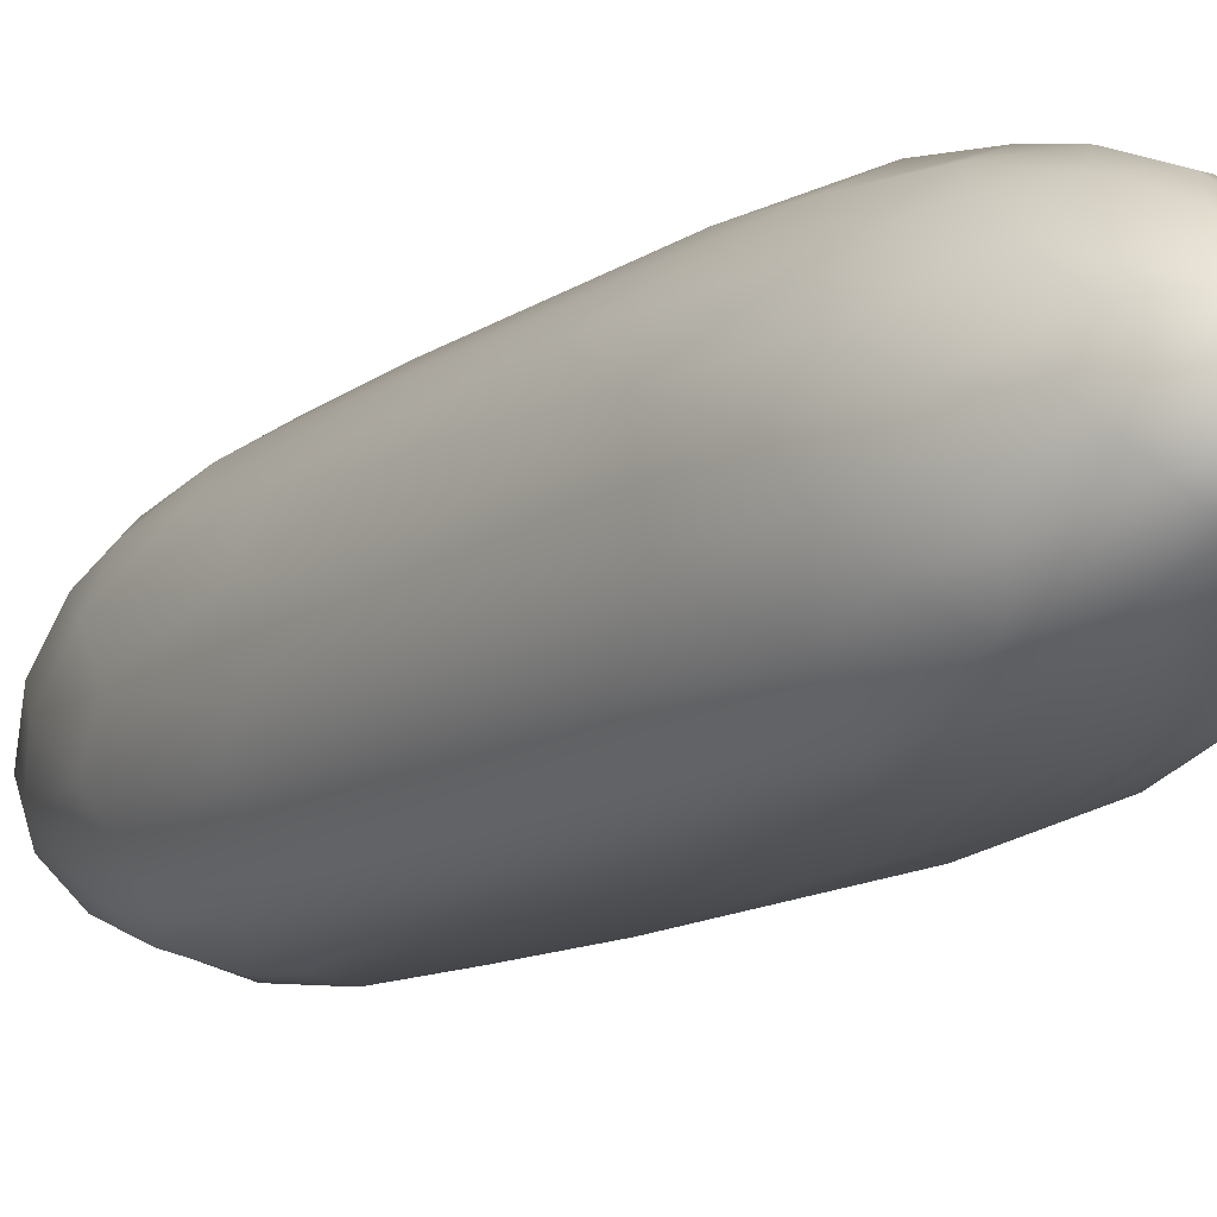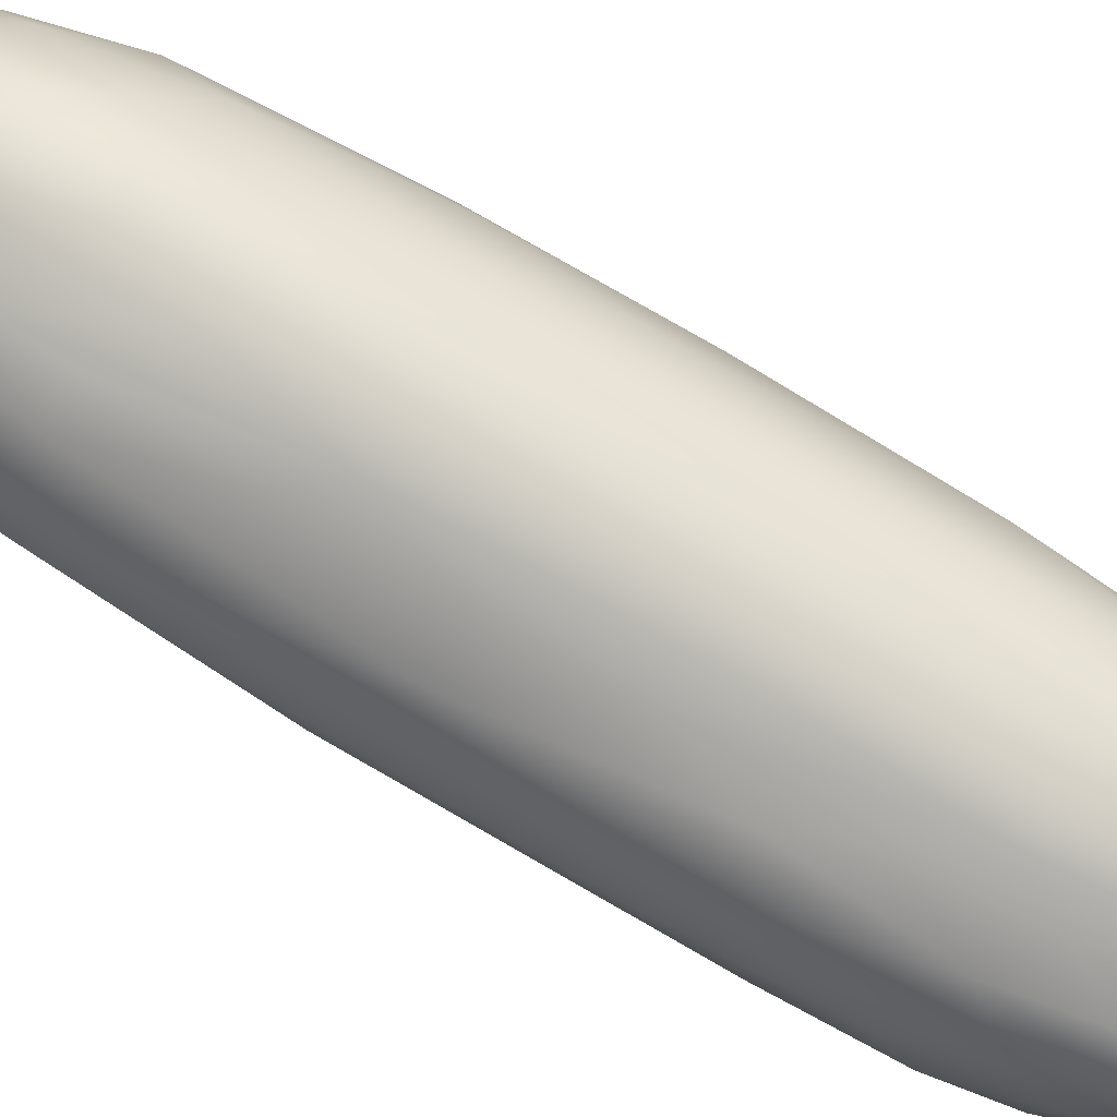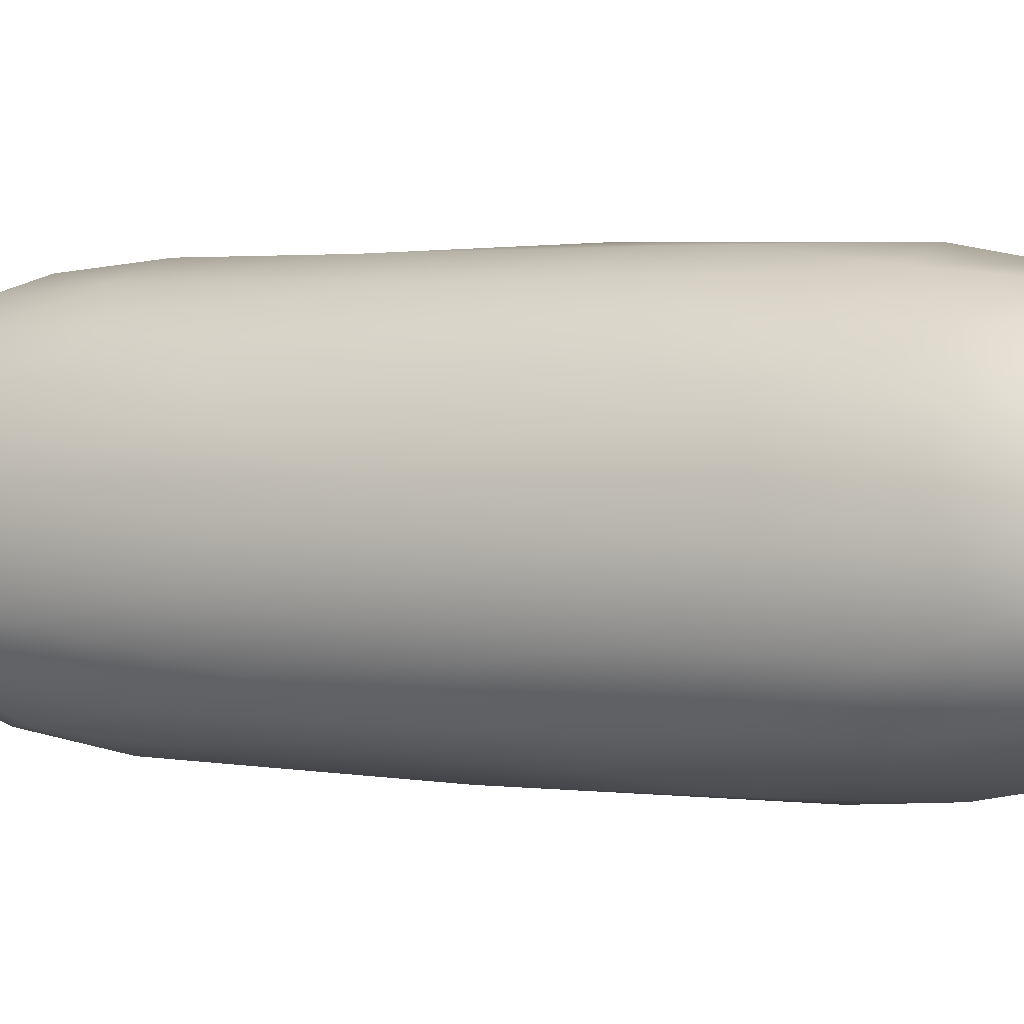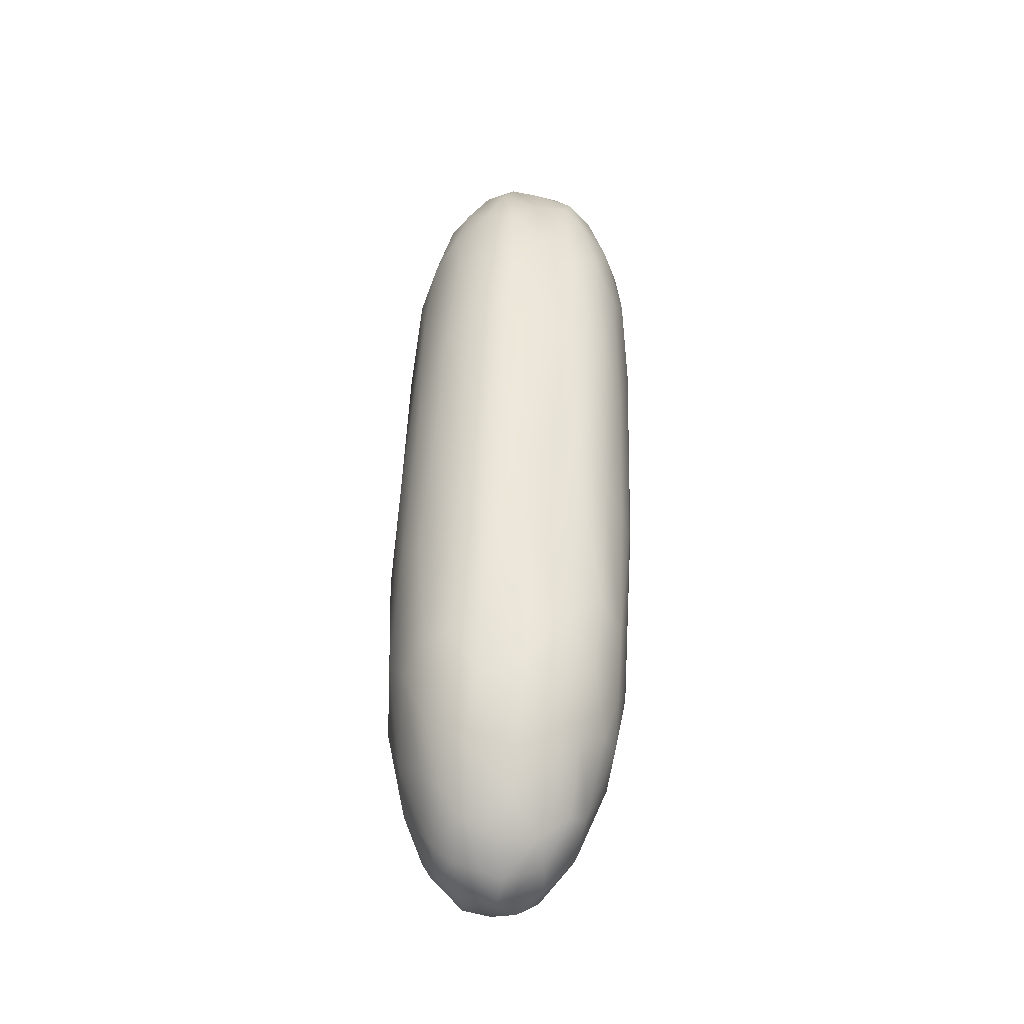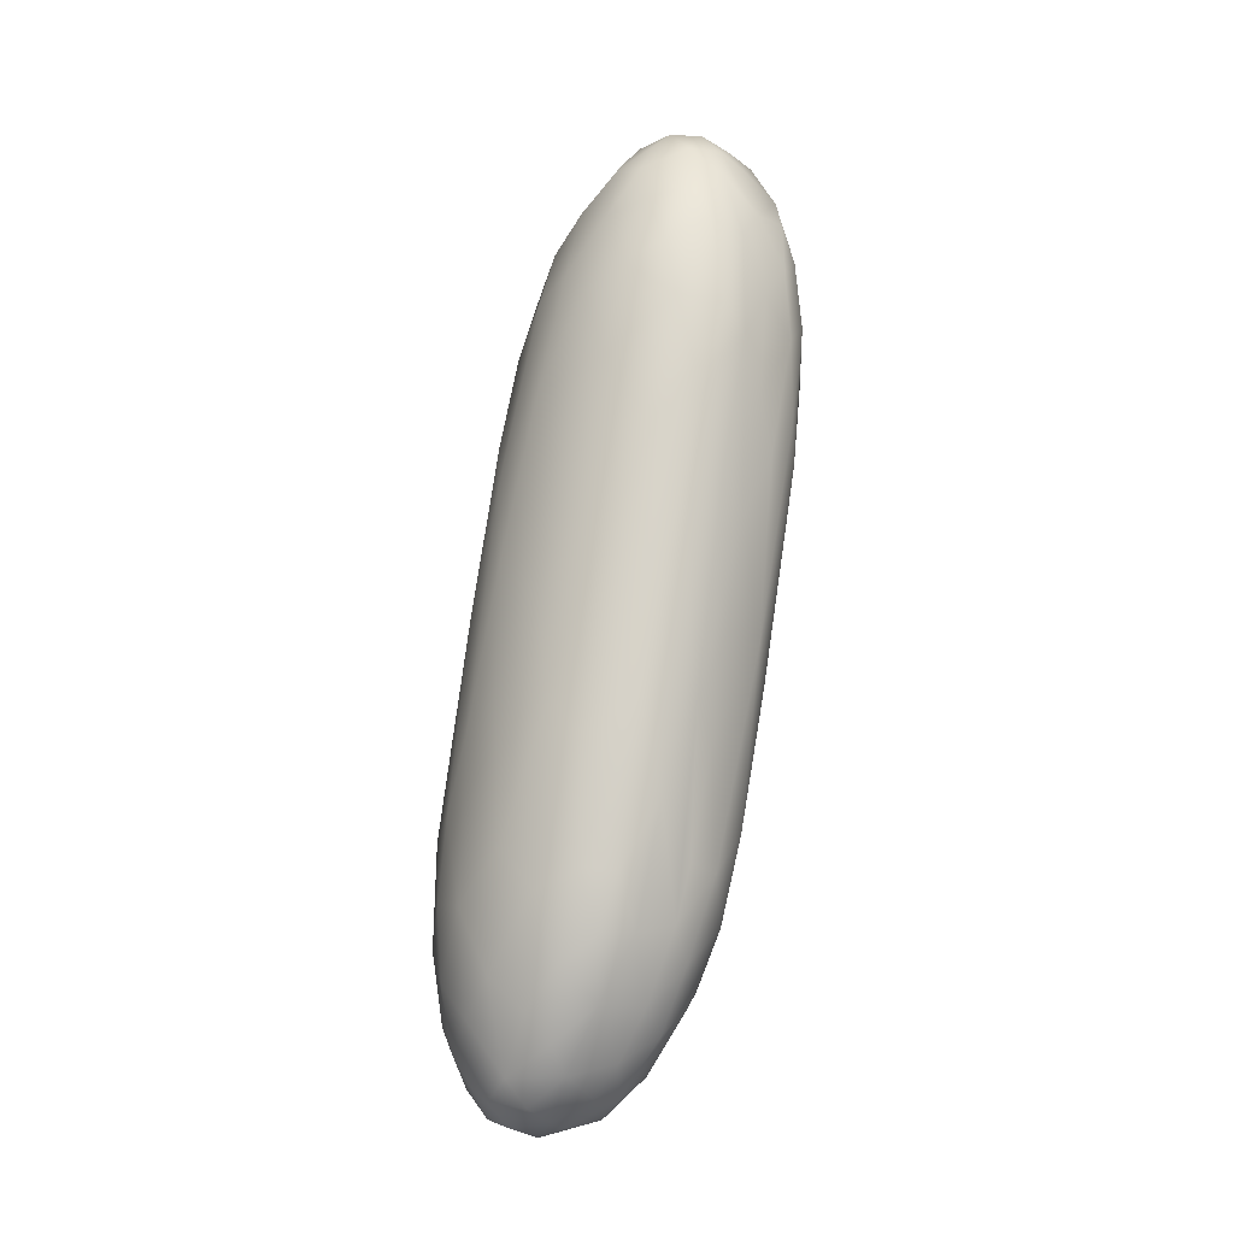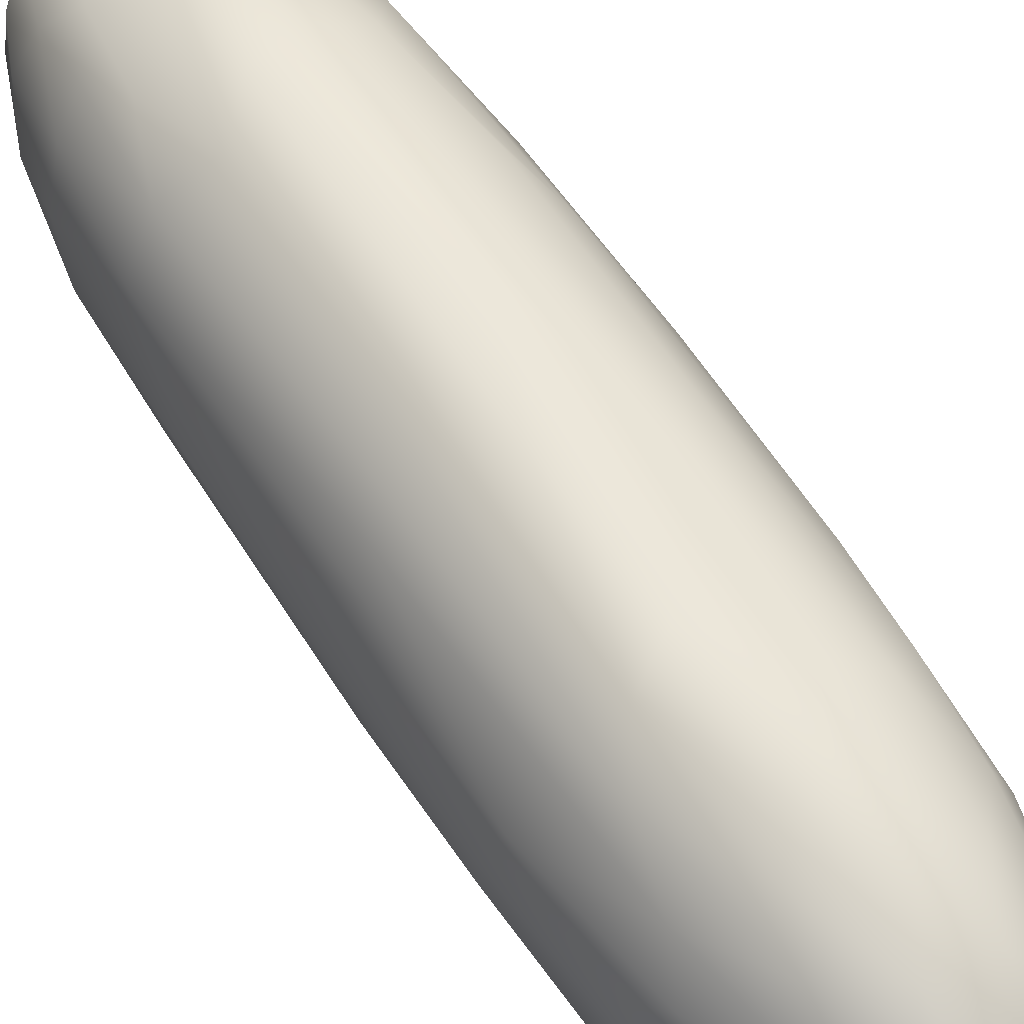
<metadata>
{"format":"obj","ext":"obj","renderer":"f3d","projection":"perspective","resolution":1024,"background":"white","views":[{"elev":-28.4,"azim":-36.1,"up":"+Y"},{"elev":-72.8,"azim":-118.0,"up":"+Y"},{"elev":-23.3,"azim":-63.4,"up":"+Y"},{"elev":-49.4,"azim":-9.6,"up":"+Z"},{"elev":-21.2,"azim":-46.1,"up":"+Z"},{"elev":73.2,"azim":146.6,"up":"+Y"}]}
</metadata>
<code>
v -0.4527 -72.57 1516
v -0.2685 -74.99 1522
v 0.6588 -72 1521
v -0.9195 -74.44 1524
v -0.9185 -73.63 1518
v 0.8371 -72.16 1517
v -1.178 -73.51 1519
v -0.5025 -71.44 1518
v -0.7585 -74.67 1524
v 1.01 -73.61 1518
v 0.7466 -73.95 1518
v 0.4236 -74.81 1524
v -0.01851 -71.47 1516
v -0.9391 -74.47 1522
v 0.4497 -71.84 1520
v 0.5264 -74.93 1523
v -0.8223 -73.17 1524
v 1.019 -73.96 1520
v 0.8717 -73.3 1517
v 0.8434 -72.13 1520
v 1.009 -73.38 1518
v -0.529 -71.53 1519
v 1.144 -72.75 1521
v 0.4063 -71.4 1517
v 1.227 -73.34 1522
v -1.204 -73.36 1522
v -1.139 -73.98 1521
v -0.8057 -72.68 1523
v 0.7415 -72.36 1516
v -0.2419 -74.35 1519
v -0.8512 -72.94 1517
v -0.6693 -72.53 1516
v -0.8444 -73.31 1517
v -0.7675 -73.93 1524
v -0.6195 -74.78 1522
v -1.182 -73.91 1523
v -1.128 -73.62 1523
v -0.2504 -74.74 1524
v -0.5868 -74.88 1523
v -0.841 -73.53 1524
v -0.5215 -74.5 1520
v -0.2436 -74.51 1525
v 0.001193 -74.39 1525
v -0.659 -71.84 1516
v -0.85 -74.72 1523
v 0.01141 -71.91 1516
v 1.107 -73.46 1523
v -1.043 -73.75 1519
v -0.4168 -73.8 1517
v -1.162 -72.49 1519
v -1.013 -72.65 1517
v -0.286 -75.01 1523
v 0.2956 -71.71 1516
v 0.9237 -74.62 1522
v -0.2524 -74.14 1525
v 1.178 -72.98 1518
v -1.069 -73.24 1518
v 0.002195 -74.06 1525
v -0.3646 -74.87 1524
v -0.9002 -72.28 1517
v 1.232 -73.45 1520
v 0.3913 -72.62 1516
v 0.7025 -73.73 1517
v 0.9977 -74.29 1521
v -1.086 -74.31 1523
v -0.1907 -72.6 1516
v -0.004014 -73.54 1525
v 0.01588 -72.22 1516
v 0.5067 -72.52 1523
v 0.6221 -71.79 1516
v -0.9971 -71.99 1518
v -0.508 -74.96 1523
v 0.291 -72.92 1516
v 0.005453 -71.34 1517
v -0.6953 -73.64 1517
v -0.001609 -71.67 1516
v 0.8009 -74.21 1520
v 0.2397 -74.32 1525
v 0.2595 -75.03 1523
v 1.092 -72.2 1518
v 0.0118 -74.9 1522
v -1.114 -72.39 1518
v -0.006685 -74.63 1525
v -1.024 -74.04 1524
v -0.5017 -73.94 1525
v 1.182 -73.89 1523
v 1.239 -72.96 1519
v -1.087 -72.75 1521
v -1.158 -74.13 1522
v 0.8563 -73.51 1524
v -0.5641 -72.22 1516
v -1.24 -73.41 1520
v 0.4668 -74.45 1520
v 0.6035 -73.45 1517
v 1.036 -73.01 1517
v -0.6493 -71.84 1520
v 0.3141 -73.39 1517
v -0.2608 -71.35 1518
v -1.025 -73.18 1523
v -1.193 -72.97 1518
v -0.6837 -73.84 1518
v -0.5874 -72 1516
v -1.086 -72.18 1518
v -0.8755 -71.92 1517
v -0.2164 -73.74 1525
v 1.187 -74.01 1522
v 0.6725 -74.64 1524
v -0.6469 -72.29 1522
v -0.6444 -74.26 1524
v -0.4192 -71.46 1517
v -0.008788 -72.05 1522
v 0.01753 -74.78 1524
v 0.01831 -72.55 1516
v 0.9971 -72.29 1520
v -0.4446 -74.11 1518
v -0.948 -72.26 1520
v -0.5246 -74.59 1524
v 0.3418 -74.01 1518
v -1.206 -72.92 1521
v 0.66 -73.68 1524
v 0.4526 -72.33 1516
v -0.3285 -71.68 1516
v -0.9399 -72.58 1522
v 1.088 -72.43 1517
v 0.02675 -72.54 1523
v 0.4034 -72.83 1524
v -0.04038 -71.48 1519
v 0.2458 -74.82 1521
v 1.08 -74.38 1523
v 0.2375 -72.03 1516
v 1.073 -72.21 1519
v -0.3328 -74.76 1521
v -0.9791 -74.14 1520
v 0.3267 -72.25 1522
v -0.5853 -73.19 1524
v -0.4274 -72.4 1523
v 0.002654 -74.95 1524
v -0.003278 -74.69 1521
v 0.01054 -74.48 1520
v 1.037 -72.91 1522
v -0.4828 -73.44 1517
v -0.2974 -72.17 1516
v -0.6407 -73.04 1516
v -0.445 -74.29 1525
v -0.3832 -71.97 1521
v 0.9105 -73.05 1523
v 0.8367 -74.7 1523
v -0.2568 -71.88 1516
v -0.4069 -72.99 1516
v 0.3236 -74.96 1524
v 0.5828 -72.97 1516
v 0.5272 -74.85 1522
v 0.3519 -75 1523
v -0.008053 -73.01 1524
v 0.5902 -71.57 1518
v -0.9047 -74.64 1523
v -0.2592 -71.34 1517
v 0.5781 -71.59 1517
v 0.757 -74.66 1522
v -0.0001232 -73.83 1525
v 0.004342 -74.03 1518
v -0.7585 -74.15 1519
v -0.7217 -71.63 1517
v -0.8464 -71.79 1518
v 0.2875 -73.23 1524
v 0.7473 -72.53 1523
v -0.01095 -73.53 1517
v 0.0005175 -71.32 1518
v 0.9138 -71.86 1518
v 0.9942 -74.15 1524
v 0.001928 -75.01 1523
v -0.009103 -73.19 1516
v -1.238 -72.92 1519
v 0.4499 -73.56 1525
v -0.398 -73.53 1525
v 0.6648 -72.78 1523
v 0.6704 -74.88 1523
v 0.5293 -74.42 1525
v 1.01 -72.68 1517
v -0.5899 -71.64 1517
v -0.01388 -73.87 1517
v 0.2537 -73.75 1517
v -0.01102 -72.91 1516
v -0.3509 -72.62 1523
v 0.02094 -74.27 1519
v 0.3143 -74.07 1525
v 0.7503 -71.66 1518
v 0.4984 -74.1 1525
v 0.75 -74.06 1524
v 0.3051 -74.62 1524
v -0.8139 -74.27 1524
v 0.7642 -72.8 1516
v 0.4607 -71.98 1516
v 1.152 -73.69 1520
v 0.003157 -71.7 1520
v 0.291 -71.48 1519
v 1.031 -73.81 1524
v 1.023 -74.39 1523
v 1.212 -72.68 1519
v -0.2768 -73.19 1524
v 0.2092 -71.85 1521
v -0.3835 -72.9 1524
v 0.2619 -71.33 1518
v 0.8395 -74.38 1524
v -0.01634 -72.29 1523
v 0.241 -71.49 1517
v 0.8881 -71.96 1517
v 0.6332 -73.14 1524
v -0.6929 -72.87 1524
v 0.2375 -72.03 1516
v 0.3143 -74.07 1525
g grp1
f 192 19 94
f 199 23 25
f 207 80 124
f 86 47 197
f 208 174 120
f 93 77 159
f 182 63 118
f 15 196 201
f 83 112 190
f 69 134 125
f 126 208 176
f 87 25 61
f 154 165 126
f 188 189 120
f 177 147 16
f 147 107 16
f 25 140 47
f 29 121 193
f 137 12 112
f 64 54 159
f 165 174 208
f 67 174 165
f 188 178 189
f 25 47 86
f 198 204 147
f 114 23 131
f 54 147 177
f 114 20 140
f 203 24 74
f 79 153 16
f 77 64 159
f 11 77 93
f 67 160 174
f 121 192 62
f 121 29 192
f 194 64 18
f 151 192 94
f 63 10 11
f 62 192 151
f 73 151 97
f 68 121 62
f 68 62 113
f 129 147 54
f 29 179 192
f 124 80 199
f 169 187 131
f 107 147 204
f 90 120 189
f 178 107 204
f 56 10 21
f 29 6 179
f 77 18 64
f 176 69 126
f 151 73 62
f 64 194 106
f 197 90 189
f 189 170 197
f 204 189 178
f 128 93 152
f 138 93 128
f 185 118 93
f 90 208 120
f 190 78 43
f 182 97 94
f 196 203 168
f 182 94 63
f 170 189 204
f 205 125 134
f 208 90 146
f 177 159 54
f 15 155 196
f 78 178 188
f 140 23 114
f 134 69 166
f 169 131 80
f 134 201 205
f 3 166 20
f 70 207 6
f 150 16 12
f 93 159 152
f 20 114 131
f 56 61 194
f 198 170 204
f 174 160 188
f 23 140 25
f 129 86 198
f 166 176 146
f 169 158 187
f 20 131 187
f 152 159 177
f 63 11 118
f 3 20 155
f 134 15 201
f 47 90 197
f 151 94 97
f 206 74 24
f 106 86 129
f 203 196 155
f 15 3 155
f 53 70 193
f 203 155 24
f 179 56 95
f 53 158 70
f 24 187 158
f 106 25 86
f 68 130 121
f 134 166 15
f 155 187 24
f 94 19 63
f 11 10 77
f 18 77 10
f 139 93 138
f 16 107 12
f 12 107 190
f 137 150 12
f 112 12 190
f 6 124 179
f 207 169 80
f 128 152 153
f 174 188 120
f 171 153 79
f 153 177 16
f 166 3 15
f 193 70 6
f 118 11 93
f 21 19 95
f 146 90 47
f 19 21 63
f 21 10 63
f 179 95 192
f 158 169 207
f 192 95 19
f 56 194 10
f 53 206 158
f 54 64 106
f 125 126 69
f 199 87 56
f 194 18 10
f 61 25 106
f 86 197 170
f 146 140 166
f 176 208 146
f 6 207 124
f 170 198 86
f 193 6 29
f 206 24 158
f 124 199 56
f 56 87 61
f 23 199 131
f 186 188 160
f 61 106 194
f 140 146 47
f 56 21 95
f 70 158 207
f 81 128 153
f 79 16 150
f 172 73 97
f 176 166 69
f 155 20 187
f 20 166 140
f 153 152 177
f 190 178 78
f 211 78 188
f 178 190 107
f 80 131 199
f 121 130 193
f 124 56 179
f 129 198 147
f 126 165 208
f 87 199 25
f 54 106 129
f 167 97 182
f 83 190 43
f 196 127 195
f 74 168 203
f 76 13 206
f 154 67 165
f 127 196 168
f 172 97 167
f 58 43 78
f 160 58 211
f 181 182 118
f 206 13 74
f 167 182 181
f 76 53 46
f 76 206 53
f 201 195 111
f 183 73 172
f 46 130 68
f 154 126 125
f 81 153 171
f 53 193 46
f 113 62 73
f 205 201 111
f 113 73 183
f 185 93 139
f 137 79 150
f 195 201 196
f 181 118 161
f 161 118 185
f 171 79 137
f 46 193 210
f 58 78 211
f 138 128 81
f 46 142 148
f 171 2 81
f 125 205 184
f 68 66 142
f 112 38 137
f 138 81 2
f 13 110 74
f 76 122 13
f 202 200 154
f 74 157 168
f 58 160 105
f 83 43 42
f 112 83 38
f 139 30 185
f 113 183 66
f 30 161 185
f 168 98 127
f 58 55 43
f 68 113 66
f 46 68 142
f 154 200 67
f 138 30 139
f 76 46 148
f 168 157 98
f 154 125 184
f 171 137 52
f 42 38 83
f 67 105 160
f 59 117 39
f 67 175 105
f 66 149 1
f 31 32 143
f 33 5 57
f 44 102 60
f 122 44 180
f 92 89 26
f 132 30 138
f 88 28 123
f 205 136 184
f 135 40 175
f 34 109 85
f 116 96 164
f 132 41 30
f 115 30 41
f 42 55 144
f 28 99 209
f 104 60 82
f 116 123 108
f 209 184 28
f 172 141 149
f 180 44 104
f 44 60 104
f 162 35 14
f 104 71 163
f 65 4 84
f 7 27 92
f 105 175 85
f 92 27 89
f 96 22 164
f 205 145 136
f 65 156 4
f 37 84 40
f 32 51 60
f 50 119 88
f 7 48 27
f 71 82 103
f 172 167 141
f 60 51 82
f 22 8 164
f 34 84 191
f 110 163 8
f 17 209 99
f 26 36 37
f 82 100 173
f 135 202 209
f 75 49 101
f 167 181 49
f 57 48 7
f 133 162 14
f 41 162 115
f 51 31 57
f 184 136 28
f 163 164 8
f 14 45 89
f 13 122 110
f 101 115 162
f 98 8 22
f 57 31 33
f 65 84 36
f 110 180 163
f 82 50 103
f 142 1 91
f 32 31 51
f 154 184 202
f 2 35 132
f 2 72 35
f 39 117 9
f 104 82 71
f 163 71 164
f 180 104 163
f 171 52 2
f 200 135 175
f 17 135 209
f 33 141 75
f 103 50 116
f 141 143 149
f 75 101 5
f 85 109 144
f 51 57 100
f 122 102 44
f 89 45 65
f 65 45 156
f 110 157 74
f 202 184 209
f 195 145 111
f 108 145 96
f 96 116 108
f 57 7 100
f 119 173 92
f 36 26 89
f 173 100 92
f 5 48 57
f 122 180 110
f 164 103 116
f 96 127 22
f 72 39 45
f 117 144 109
f 71 103 164
f 52 59 39
f 28 108 123
f 181 115 49
f 91 32 102
f 67 200 175
f 17 99 40
f 123 116 88
f 119 26 88
f 92 26 119
f 49 115 101
f 34 191 109
f 145 127 96
f 195 127 145
f 17 40 135
f 72 45 35
f 205 111 145
f 30 115 181
f 99 88 26
f 133 48 162
f 105 85 55
f 48 133 27
f 42 144 117
f 137 59 52
f 33 75 5
f 2 132 138
f 82 173 50
f 100 7 92
f 66 1 142
f 143 141 33
f 102 142 91
f 102 122 148
f 101 162 5
f 102 148 142
f 1 149 32
f 35 45 14
f 76 148 122
f 145 108 136
f 157 110 8
f 91 1 32
f 5 162 48
f 40 34 85
f 132 35 41
f 156 9 4
f 52 72 2
f 42 117 38
f 157 8 98
f 52 39 72
f 4 191 84
f 45 39 156
f 66 183 149
f 88 116 50
f 32 60 102
f 191 4 9
f 26 37 99
f 105 55 58
f 117 109 191
f 84 37 36
f 32 149 143
f 27 133 14
f 137 38 59
f 200 202 135
f 89 65 36
f 59 38 117
f 156 39 9
f 50 173 119
f 55 85 144
f 14 89 27
f 136 108 28
f 40 85 175
f 49 75 141
f 43 55 42
f 9 117 191
f 127 98 22
f 84 34 40
f 167 49 141
f 161 30 181
f 99 28 88
f 37 40 99
f 162 41 35
f 51 100 82
f 31 143 33
f 183 172 149

</code>
